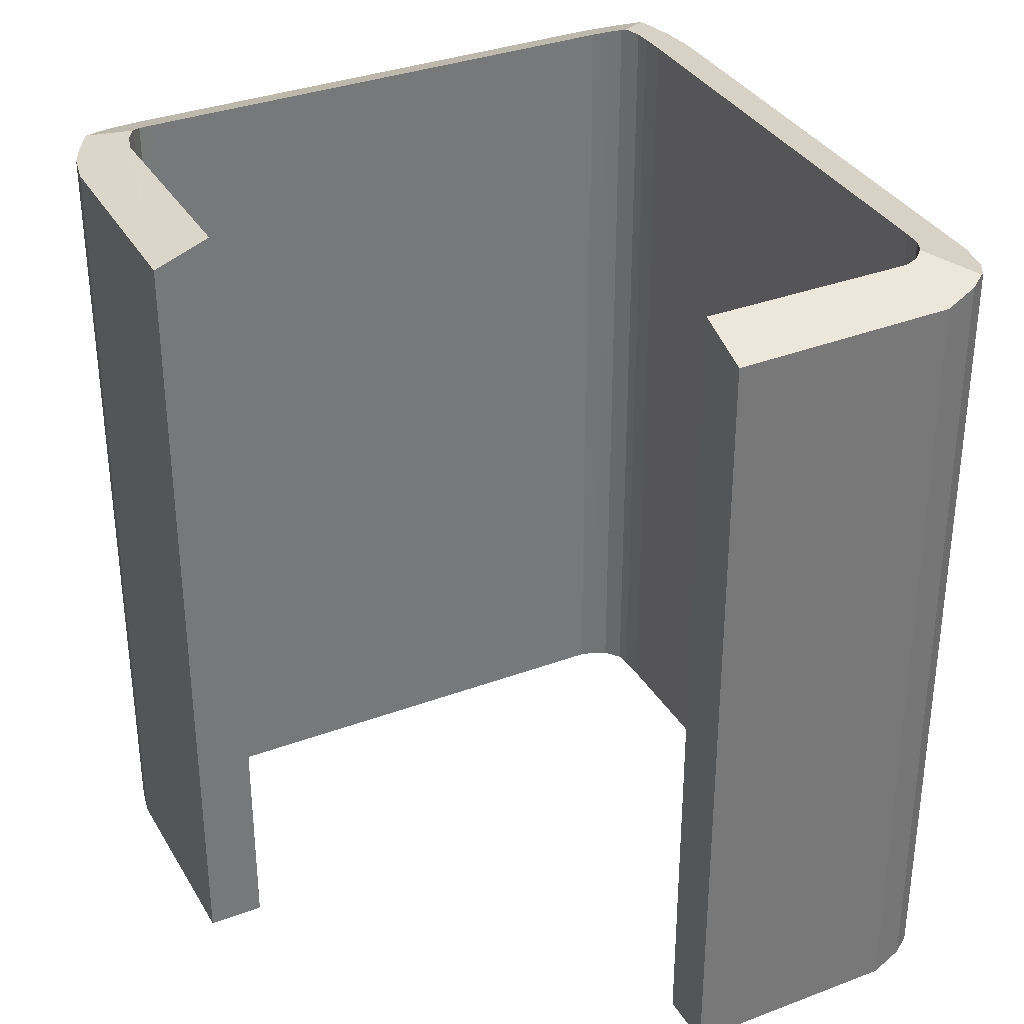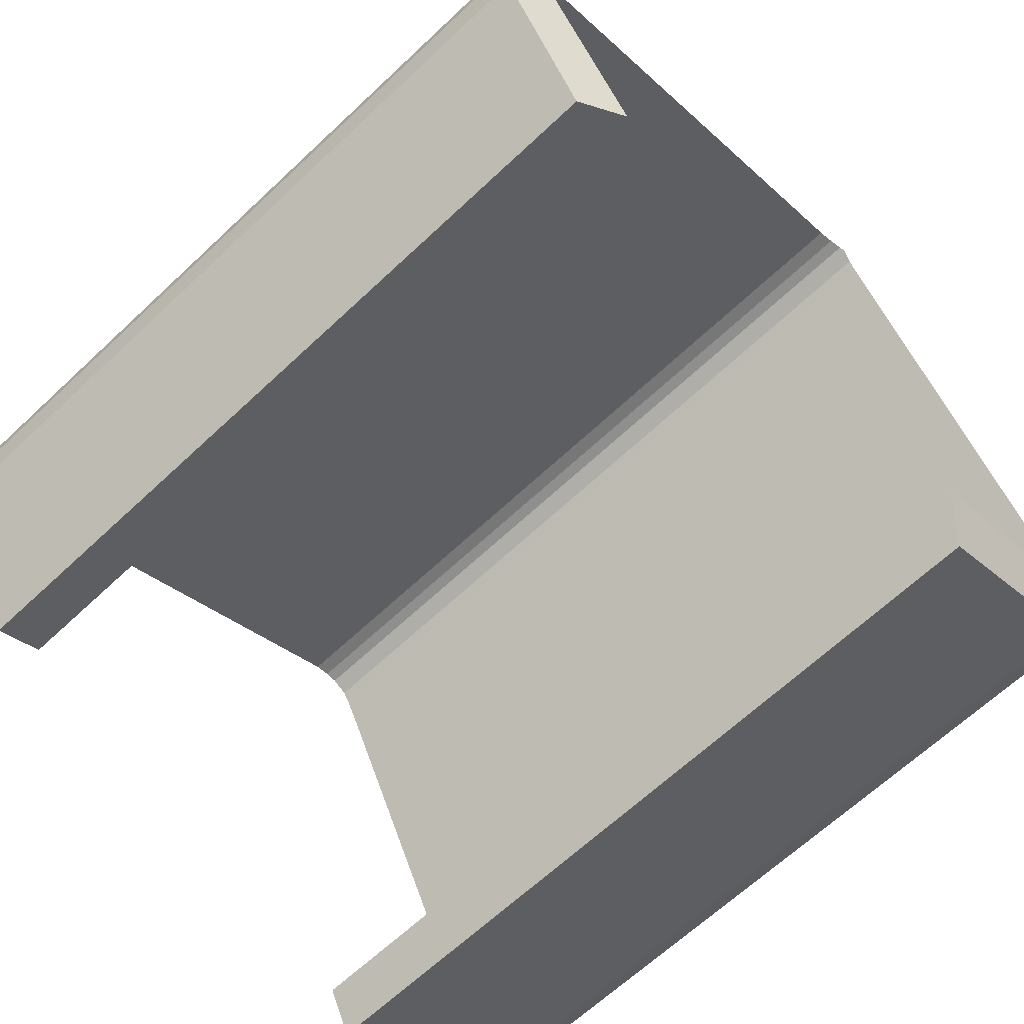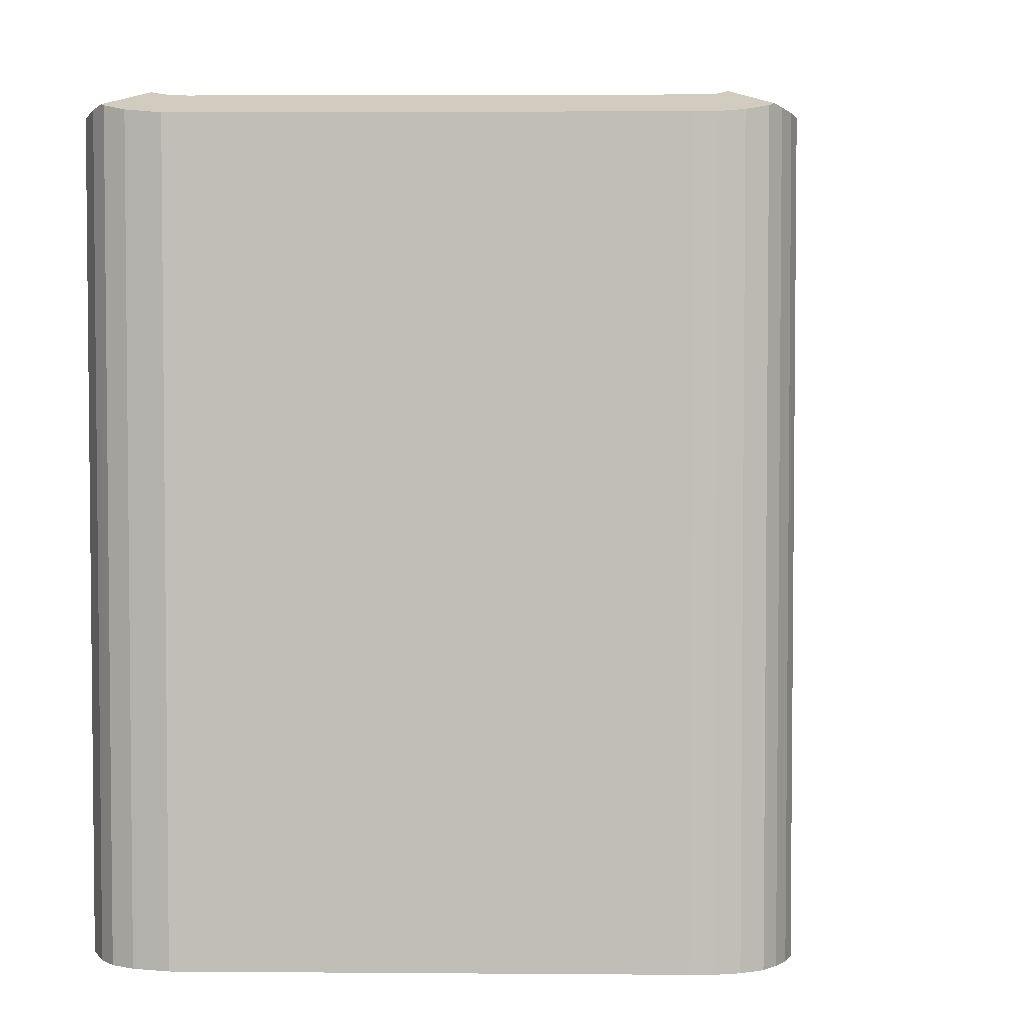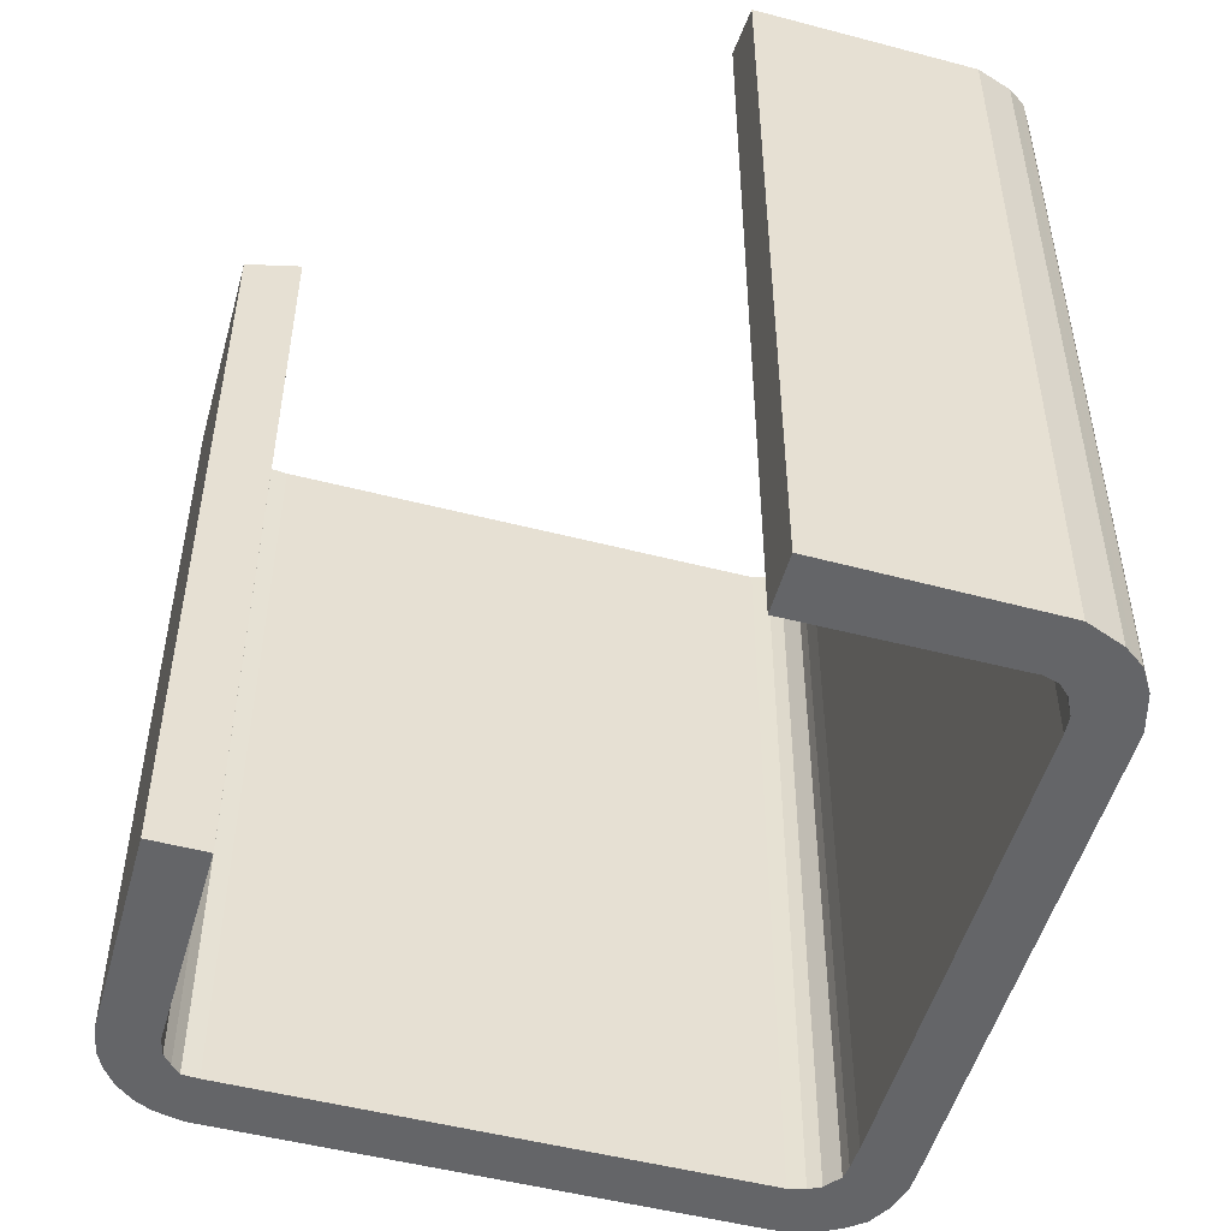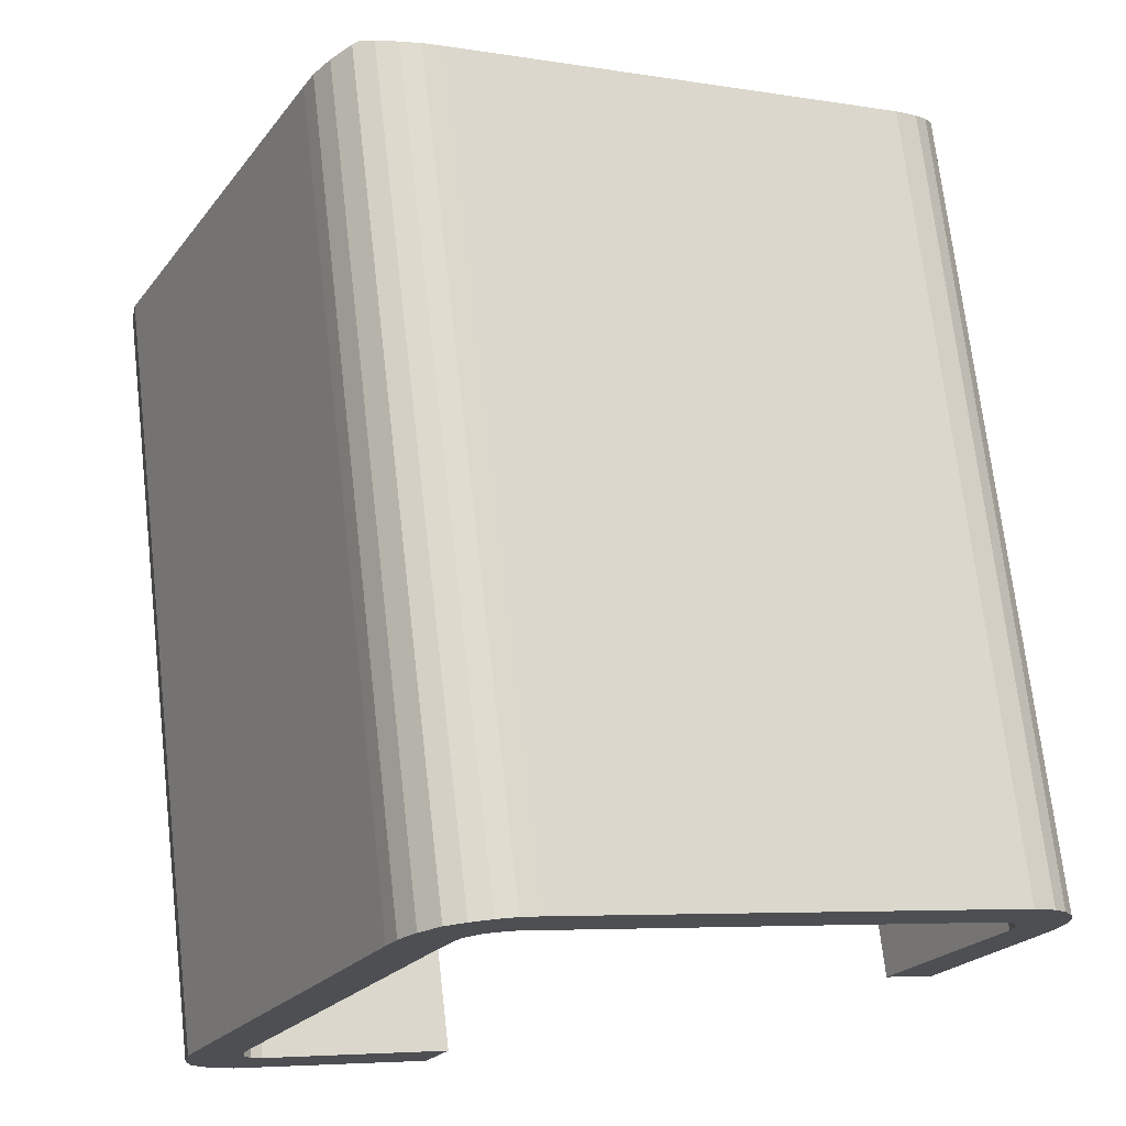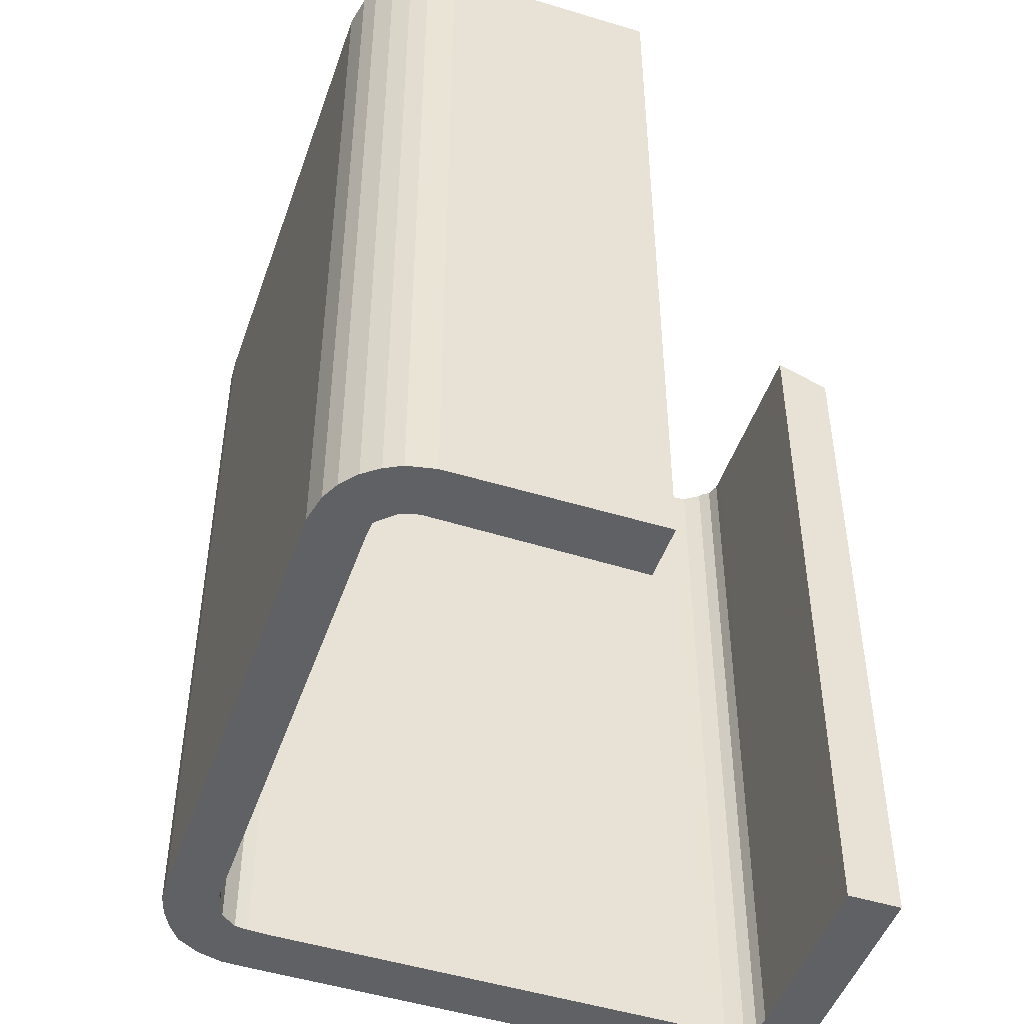
<metadata>
{"format":"obj","ext":"obj","renderer":"f3d","projection":"perspective","resolution":1024,"background":"white","views":[{"elev":34.3,"azim":180.0,"up":"+Y"},{"elev":-65.4,"azim":133.4,"up":"+Z"},{"elev":3.8,"azim":-61.7,"up":"+Y"},{"elev":-51.6,"azim":-169.0,"up":"+Y"},{"elev":71.3,"azim":-6.6,"up":"+Z"},{"elev":-48.6,"azim":97.7,"up":"+Y"}]}
</metadata>
<code>
v  25.12 24.25 7.465
v  23.73 24.57 6.643
v  23.65 24.65 6.972
v  23.63 24.52 6.15
v  23.46 24.52 5.819
v  22.27 23.92 -0.088
v  20.82 24.53 0.653
v  25.14 24.23 7.422
v  25.25 24.1 6.837
v  25.26 24 6.285
v  22.63 23.92 0.626
v  22.89 23.92 1.158
v  25.04 23.94 5.475
v  8.894 24.13 15.85
v  9.044 24.67 14.16
v  8.511 24.22 15.78
v  9.543 24.02 15.87
v  10.14 23.95 15.79
v  9.187 24.62 14.23
v  9.582 24.56 14.23
v  10.07 24.51 14.13
v  10.76 23.93 15.53
v  22.63 24.53 7.851
v  23.86 23.95 8.994
v  23.11 24.53 7.613
v  23.52 24.54 7.372
v  24.52 24.01 8.468
v  23.64 24.64 7.012
v  24.87 24.11 8.011
v  0.069 24.2 -0.759
v  1.751 24.69 -0.346
v  0.135 24.24 -0.886
v  0 24.05 1.472e-15
v  0.219 23.94 1.083
v  1.72 24.66 -0.263
v  1.721 24.57 0.305
v  1.915 24.55 0.777
v  6.8 23.93 14.11
v  8.094 24.55 13.02
v  8.44 24.55 13.64
v  7.124 23.94 14.72
v  8.663 24.57 13.98
v  7.64 24.01 15.3
v  8.276 24.15 15.73
v  0.248 24.19 -1.103
v  1.162 23.96 -2.234
v  0.39 24.12 -1.377
v  1.862 24.61 -0.644
v  5.699 23.93 -4.573
v  2.173 24.56 -0.94
v  2.533 24.56 -1.116
v  7.642 24.55 -3.67
v  6.256 23.93 -4.86
v  6.883 23.92 -5.183
v  20.82 -3.998e-17 0.653
v  22.27 5.388e-18 -0.088
v  23.52 -4.514e-16 7.372
v  23.11 -4.662e-16 7.613
v  10.07 -8.651e-16 14.13
v  22.63 -4.807e-16 7.851
v  6.883 3.174e-16 -5.183
v  5.699 2.8e-16 -4.573
v  1.162 1.368e-16 -2.234
v  6.256 2.976e-16 -4.86
v  0.39 8.432e-17 -1.377
v  0.069 4.648e-17 -0.759
v  0.248 6.754e-17 -1.103
v  0.135 5.425e-17 -0.886
v  23.63 -3.766e-16 6.15
v  23.46 -3.563e-16 5.819
v  0.219 -6.631e-17 1.083
v  6.8 -8.642e-16 14.11
v  7.124 -9.011e-16 14.72
v  7.64 -9.366e-16 15.3
v  8.276 -9.631e-16 15.73
v  23.73 -4.068e-16 6.643
v  23.64 -4.294e-16 7.012
v  23.65 -4.269e-16 6.972
v  0 0 0
v  9.582 -8.714e-16 14.23
v  9.187 -8.716e-16 14.23
v  8.663 -8.559e-16 13.98
v  9.044 -8.673e-16 14.16
v  8.44 -8.355e-16 13.64
v  8.094 -7.97e-16 13.02
v  1.915 -4.758e-17 0.777
v  1.721 -1.868e-17 0.305
v  7.642 2.247e-16 -3.67
v  25.04 -3.352e-16 5.475
v  22.89 -7.091e-17 1.158
v  22.63 -3.833e-17 0.626
v  1.72 1.61e-17 -0.263
v  1.862 3.943e-17 -0.644
v  1.751 2.119e-17 -0.346
v  25.14 -4.545e-16 7.422
v  25.25 -4.186e-16 6.837
v  25.26 -3.848e-16 6.285
v  2.173 5.756e-17 -0.94
v  2.533 6.834e-17 -1.116
v  10.14 -9.667e-16 15.79
v  10.76 -9.509e-16 15.53
v  23.86 -5.507e-16 8.994
v  24.52 -5.185e-16 8.468
v  24.87 -4.905e-16 8.011
v  25.12 -4.571e-16 7.465
v  8.894 -9.707e-16 15.85
v  8.511 -9.659e-16 15.78
v  9.543 -9.719e-16 15.87
g defaultobject
f 1 2 3
f 2 1 4
f 5 6 7
f 6 5 4
f 6 4 1
f 6 1 8
f 6 8 9
f 6 9 10
f 6 10 11
f 11 10 12
f 12 10 13
f 14 15 16
f 15 14 17
f 15 17 18
f 15 18 19
f 19 18 20
f 20 18 21
f 21 18 22
f 21 22 23
f 23 22 24
f 23 24 25
f 25 24 26
f 26 24 27
f 26 27 28
f 28 27 3
f 3 27 1
f 1 27 29
f 30 31 32
f 31 30 33
f 31 33 34
f 31 34 35
f 35 34 36
f 36 34 37
f 37 34 38
f 37 38 39
f 39 38 40
f 40 38 41
f 40 41 42
f 42 41 15
f 15 41 43
f 15 43 16
f 16 43 44
f 45 46 47
f 46 45 32
f 46 32 31
f 46 31 48
f 48 49 46
f 49 48 50
f 49 50 51
f 49 51 52
f 49 52 53
f 53 52 54
f 6 55 7
f 55 6 56
f 57 25 26
f 25 57 58
f 58 23 25
f 23 58 21
f 21 58 59
f 59 58 60
f 61 53 54
f 53 61 49
f 49 61 46
f 46 61 62
f 46 62 63
f 62 61 64
f 46 65 47
f 65 46 63
f 45 30 32
f 30 45 66
f 66 45 47
f 66 47 67
f 67 47 65
f 66 67 68
f 55 5 7
f 5 55 4
f 4 55 69
f 69 55 70
f 71 38 34
f 38 71 72
f 38 73 41
f 73 38 72
f 41 74 43
f 74 41 73
f 43 75 44
f 75 43 74
f 4 76 2
f 76 4 69
f 2 28 3
f 28 2 77
f 77 2 76
f 77 76 78
f 77 26 28
f 26 77 57
f 66 33 30
f 33 66 79
f 79 34 33
f 34 79 71
f 21 80 20
f 80 21 59
f 20 81 19
f 81 20 80
f 19 42 15
f 42 19 81
f 42 81 82
f 82 81 83
f 82 40 42
f 40 82 84
f 84 39 40
f 39 84 85
f 39 86 37
f 86 39 85
f 87 37 86
f 88 54 52
f 54 88 61
f 89 12 13
f 12 89 11
f 11 89 6
f 6 89 90
f 6 90 56
f 56 90 91
f 87 36 37
f 36 92 35
f 92 36 87
f 35 48 31
f 48 35 92
f 48 92 93
f 93 92 94
f 95 9 8
f 9 95 96
f 96 10 9
f 10 96 97
f 97 13 10
f 13 97 89
f 93 50 48
f 50 93 98
f 98 51 50
f 51 98 52
f 52 98 88
f 88 98 99
f 100 22 18
f 22 100 101
f 22 102 24
f 102 22 101
f 24 103 27
f 103 24 102
f 27 104 29
f 104 27 103
f 29 8 1
f 8 29 95
f 95 29 104
f 95 104 105
f 44 14 16
f 14 44 75
f 14 75 106
f 106 75 107
f 106 17 14
f 17 106 108
f 108 18 17
f 18 108 100
f 63 67 65
f 67 63 68
f 68 63 66
f 66 63 79
f 79 63 62
f 79 62 93
f 79 93 71
f 93 62 98
f 98 62 99
f 99 62 88
f 88 62 64
f 88 64 61
f 56 70 55
f 70 56 91
f 70 91 90
f 70 90 89
f 70 89 69
f 69 89 76
f 76 89 78
f 78 89 77
f 77 89 57
f 71 87 72
f 87 71 92
f 92 71 93
f 92 93 94
f 72 87 86
f 72 86 85
f 72 85 73
f 73 85 84
f 73 84 74
f 74 84 82
f 74 82 75
f 75 82 83
f 75 83 81
f 75 81 80
f 75 80 107
f 107 80 106
f 106 80 59
f 106 59 108
f 108 59 60
f 108 60 100
f 100 60 101
f 101 60 102
f 102 60 58
f 102 58 57
f 102 57 89
f 102 89 97
f 102 97 96
f 102 96 95
f 102 95 103
f 103 95 105
f 103 105 104

</code>
